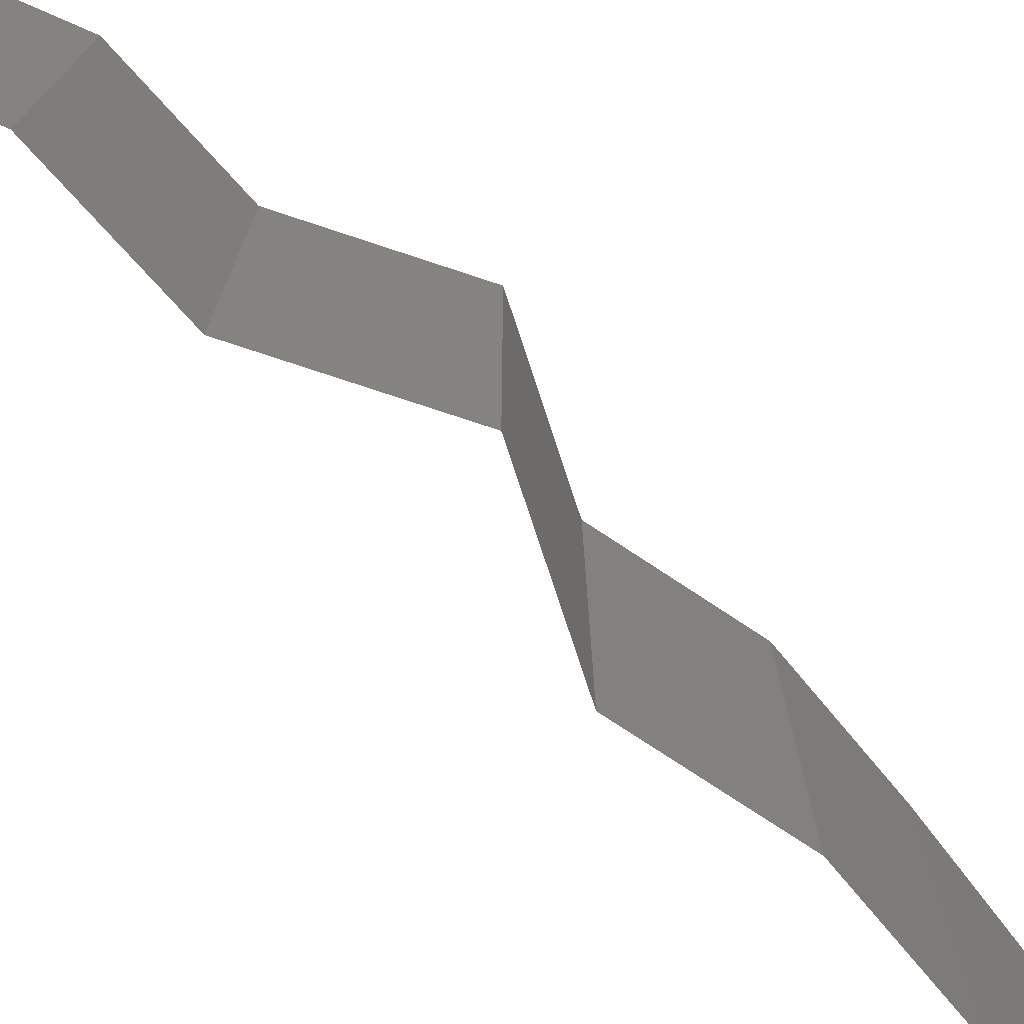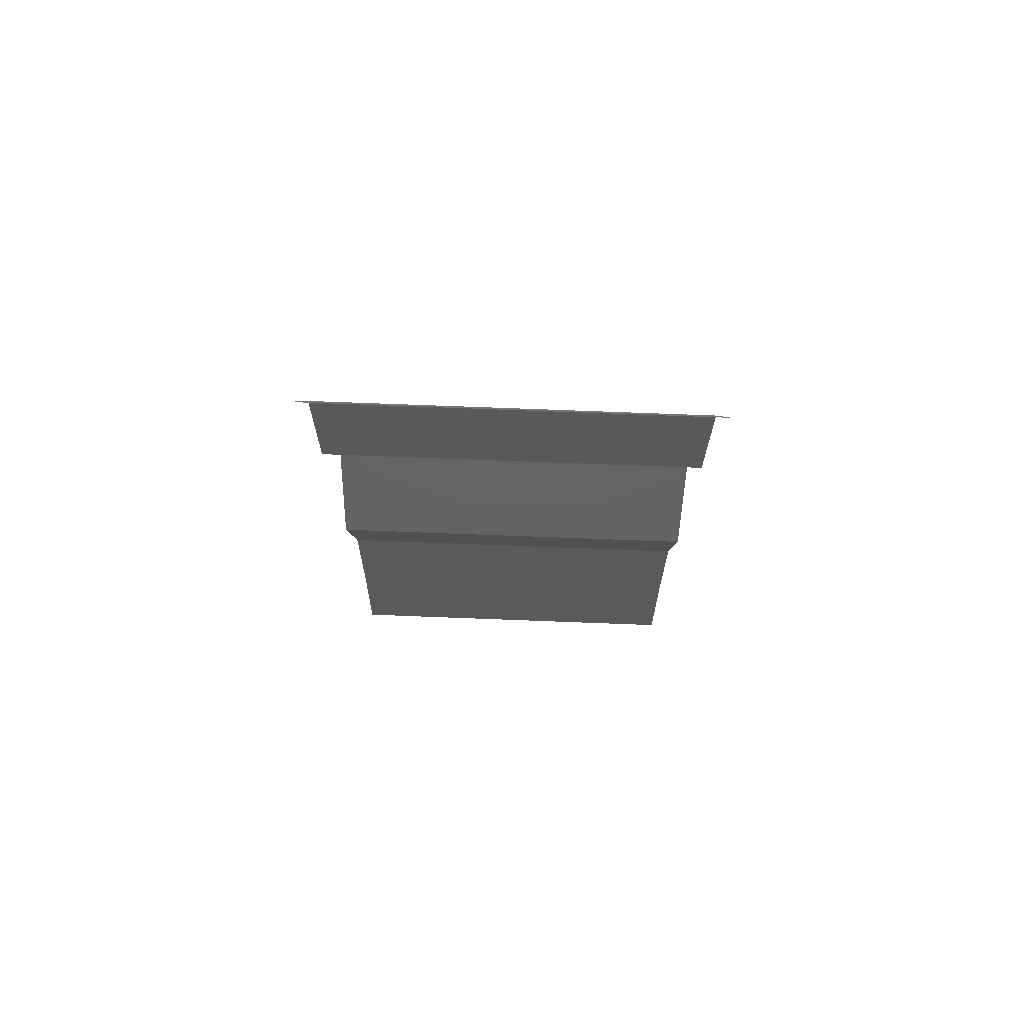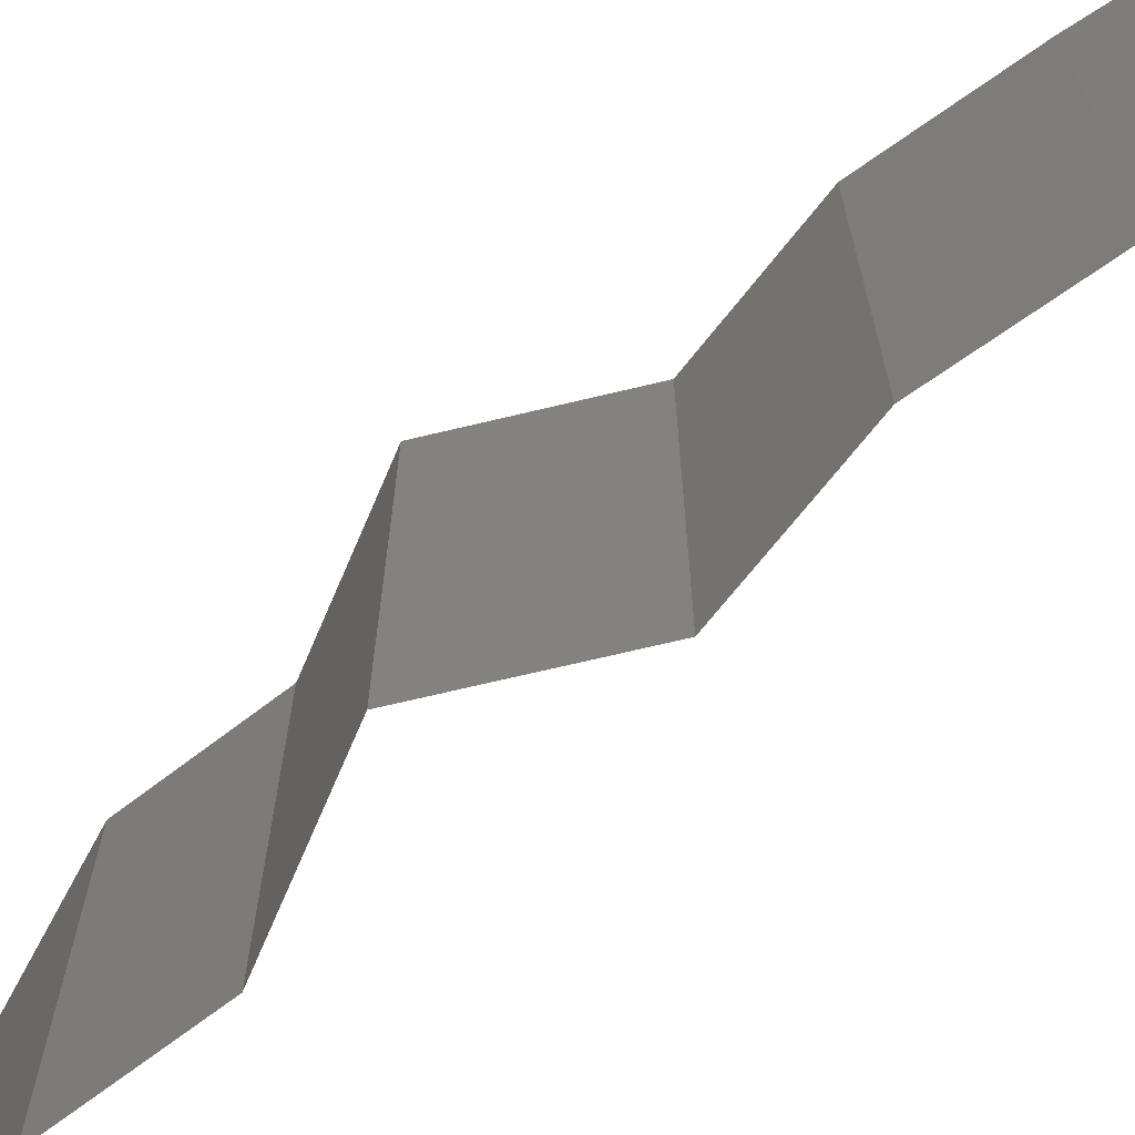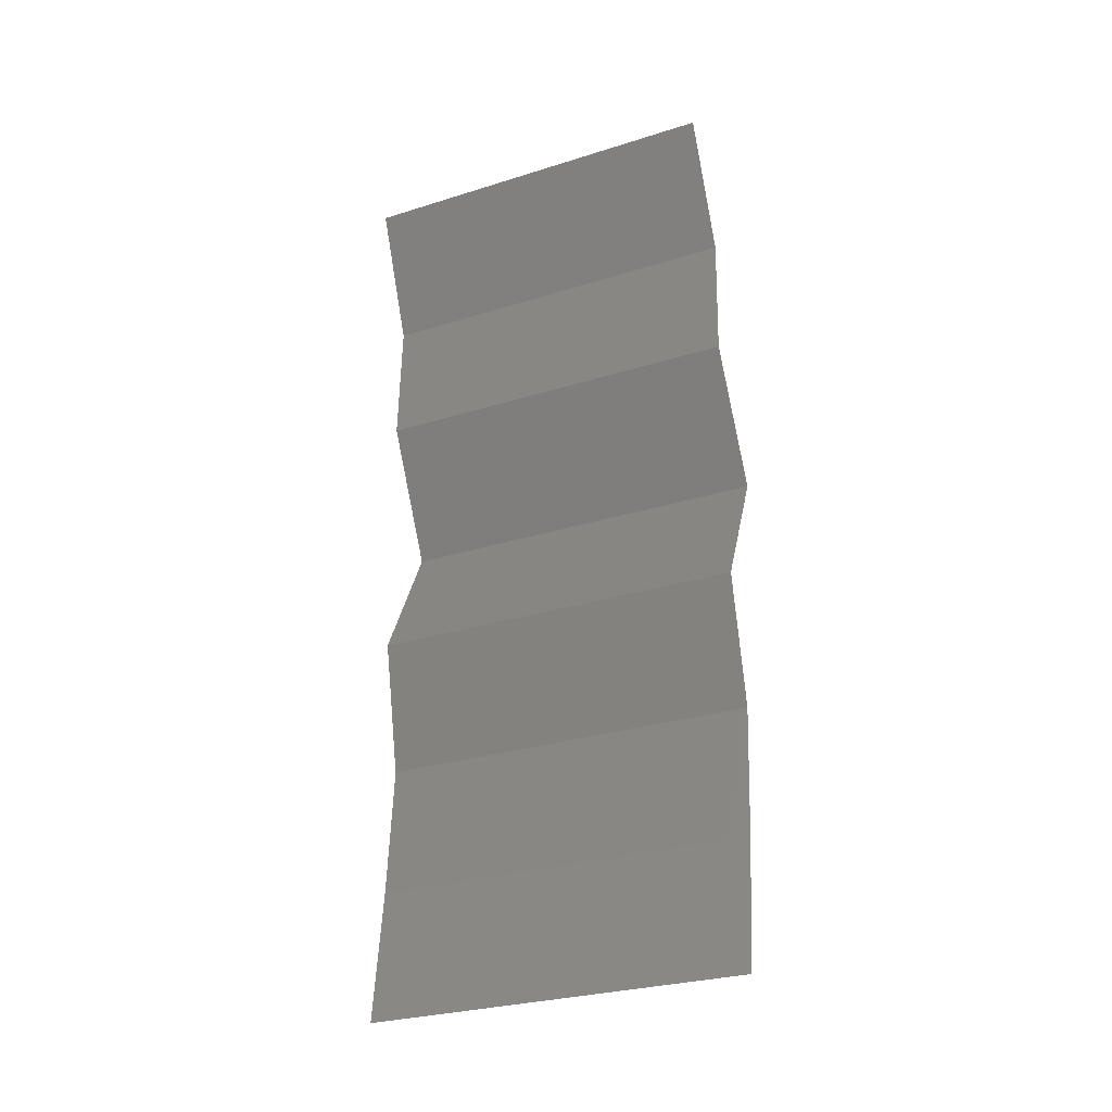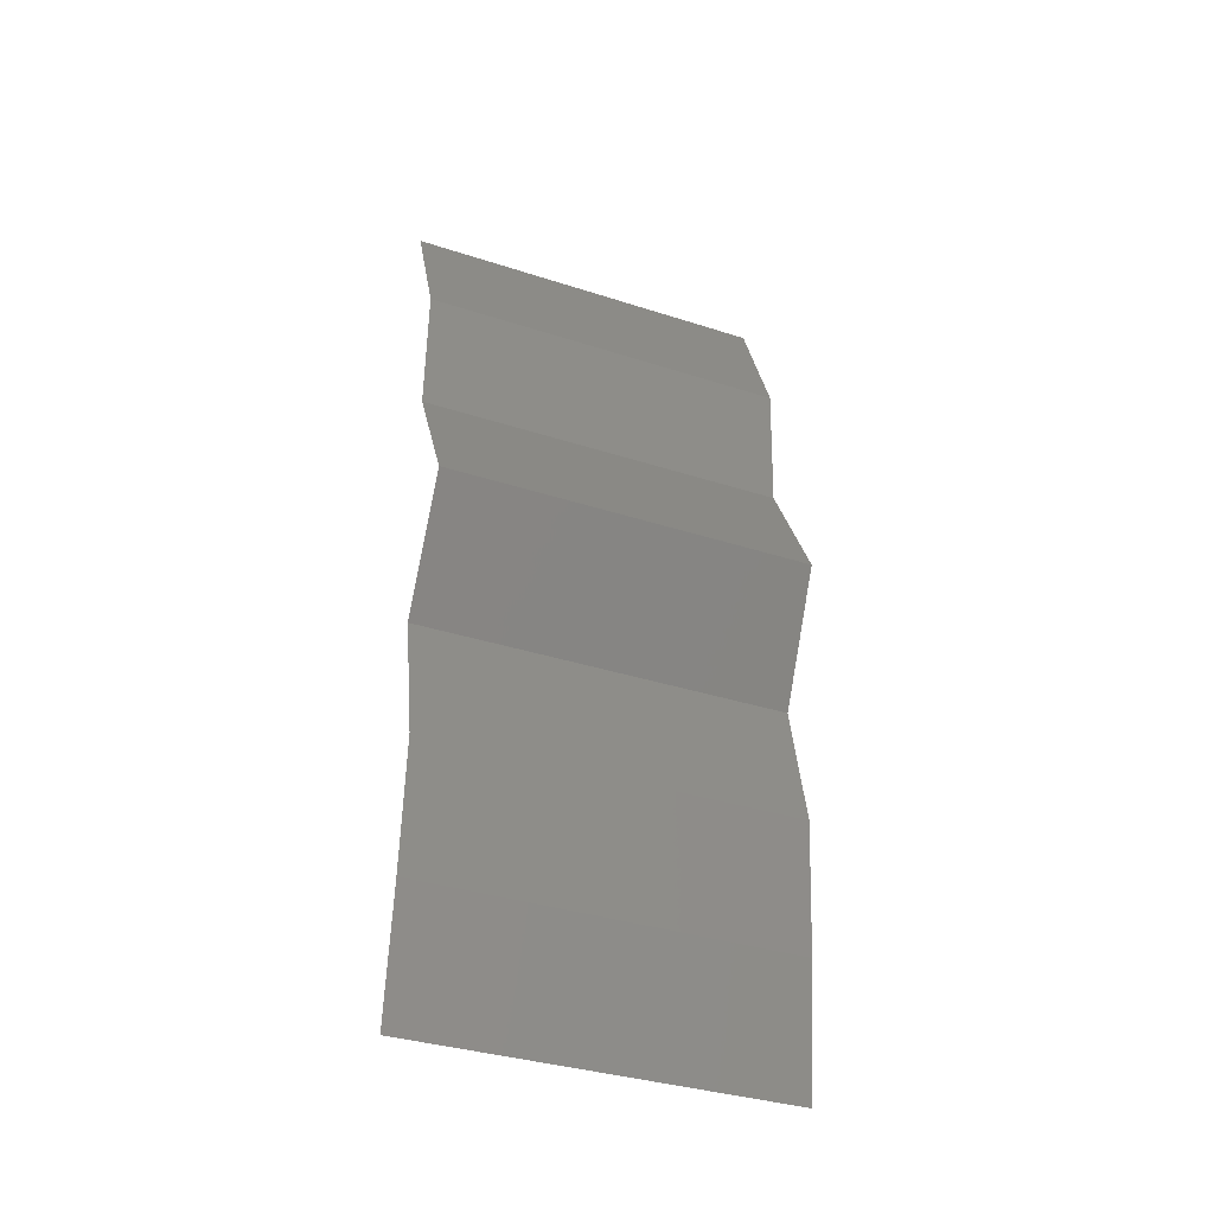
<metadata>
{"format":"stl","ext":"stl","renderer":"f3d","projection":"perspective","resolution":1024,"background":"white","views":[{"elev":-76.0,"azim":-135.5,"up":"+Z"},{"elev":72.1,"azim":92.2,"up":"+Y"},{"elev":-70.3,"azim":-50.3,"up":"+Z"},{"elev":-28.7,"azim":115.2,"up":"+Y"},{"elev":-35.5,"azim":-113.2,"up":"+Y"}]}
</metadata>
<code>
# stl→obj: 38 verts, 56 faces
v 0.03035 0.05529 0.02
v 0.03035 0.05529 0.01
v 0.02896 0.05183 0.015
v 0.02757 0.04838 0
v 0.02757 0.04838 0.01
v 0.02896 0.05183 0.005
v 0.03035 0.05529 0
v 0.02757 0.04838 0.02
v 0.02785 0.04147 0
v 0.02771 0.04492 0.005
v 0.02785 0.04147 0.01
v 0.02771 0.04492 0.015
v 0.02785 0.04147 0.02
v 0.02431 0.03455 0
v 0.02431 0.03455 0.01
v 0.02608 0.03801 0.005
v 0.02608 0.03801 0.015
v 0.02431 0.03455 0.02
v 0.02601 0.0311 0.015
v 0.02772 0.02764 0
v 0.02772 0.02764 0.01
v 0.02601 0.0311 0.005
v 0.02772 0.02764 0.02
v 0.02625 0.02073 0
v 0.02699 0.02419 0.005
v 0.02625 0.02073 0.01
v 0.02699 0.02419 0.015
v 0.02625 0.02073 0.02
v 0.0268 0.01382 0.01
v 0.02653 0.01728 0.005
v 0.02653 0.01728 0.015
v 0.0268 0.01382 0.02
v 0.0268 0.01382 0
v 0.02763 0.006911 0.01
v 0.02722 0.01037 0.015
v 0.02722 0.01037 0.005
v 0.02763 0.006911 0
v 0.02763 0.006911 0.02
f 1 2 3
f 4 5 6
f 2 7 6
f 5 8 3
f 5 2 6
f 2 5 3
f 7 4 6
f 8 1 3
f 4 9 10
f 5 11 12
f 13 8 12
f 11 5 10
f 5 4 10
f 8 5 12
f 9 11 10
f 11 13 12
f 14 15 16
f 13 11 17
f 15 18 17
f 11 9 16
f 9 14 16
f 11 15 17
f 18 13 17
f 15 11 16
f 18 15 19
f 20 21 22
f 15 14 22
f 21 23 19
f 14 20 22
f 23 18 19
f 15 21 19
f 21 15 22
f 20 24 25
f 21 26 27
f 28 23 27
f 26 21 25
f 21 20 25
f 23 21 27
f 24 26 25
f 26 28 27
f 29 26 30
f 26 29 31
f 32 28 31
f 24 33 30
f 26 24 30
f 28 26 31
f 33 29 30
f 29 32 31
f 29 34 35
f 34 29 36
f 33 37 36
f 38 32 35
f 29 33 36
f 32 29 35
f 37 34 36
f 34 38 35

</code>
